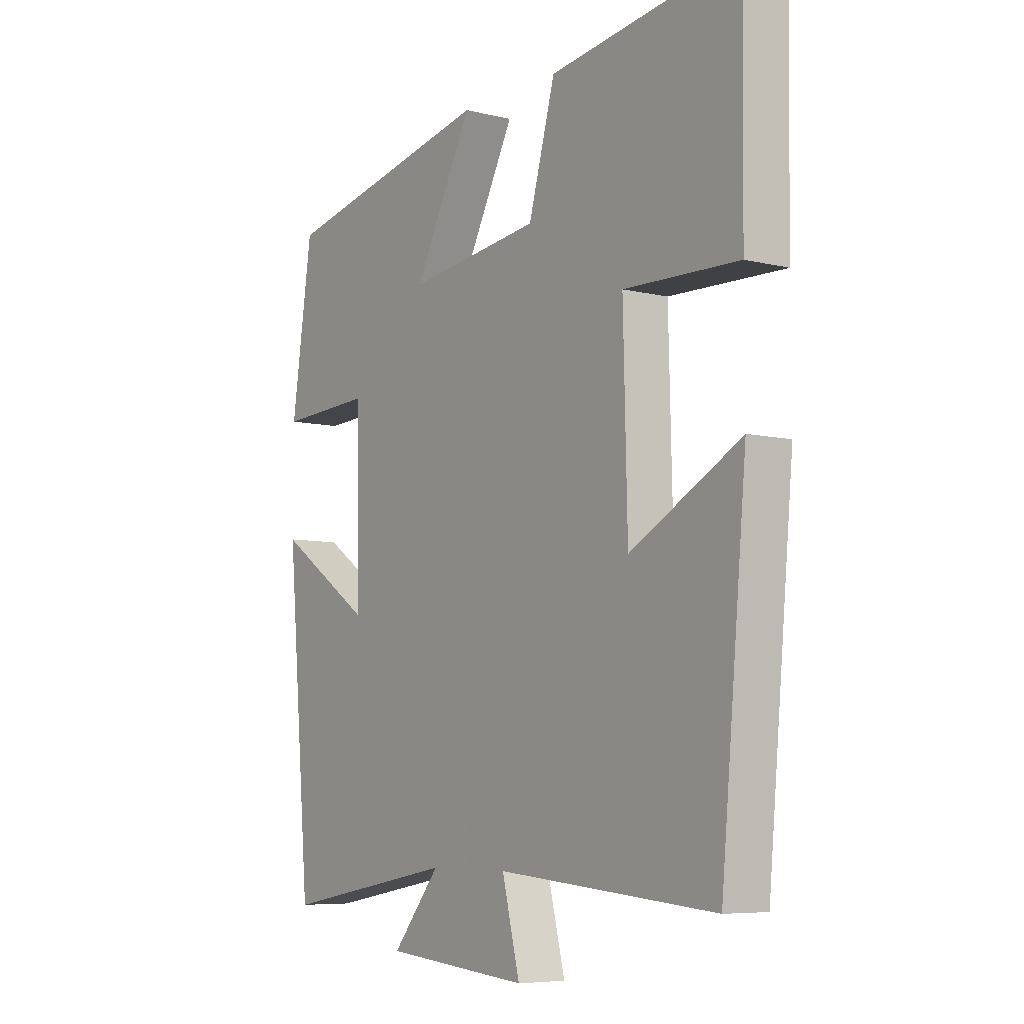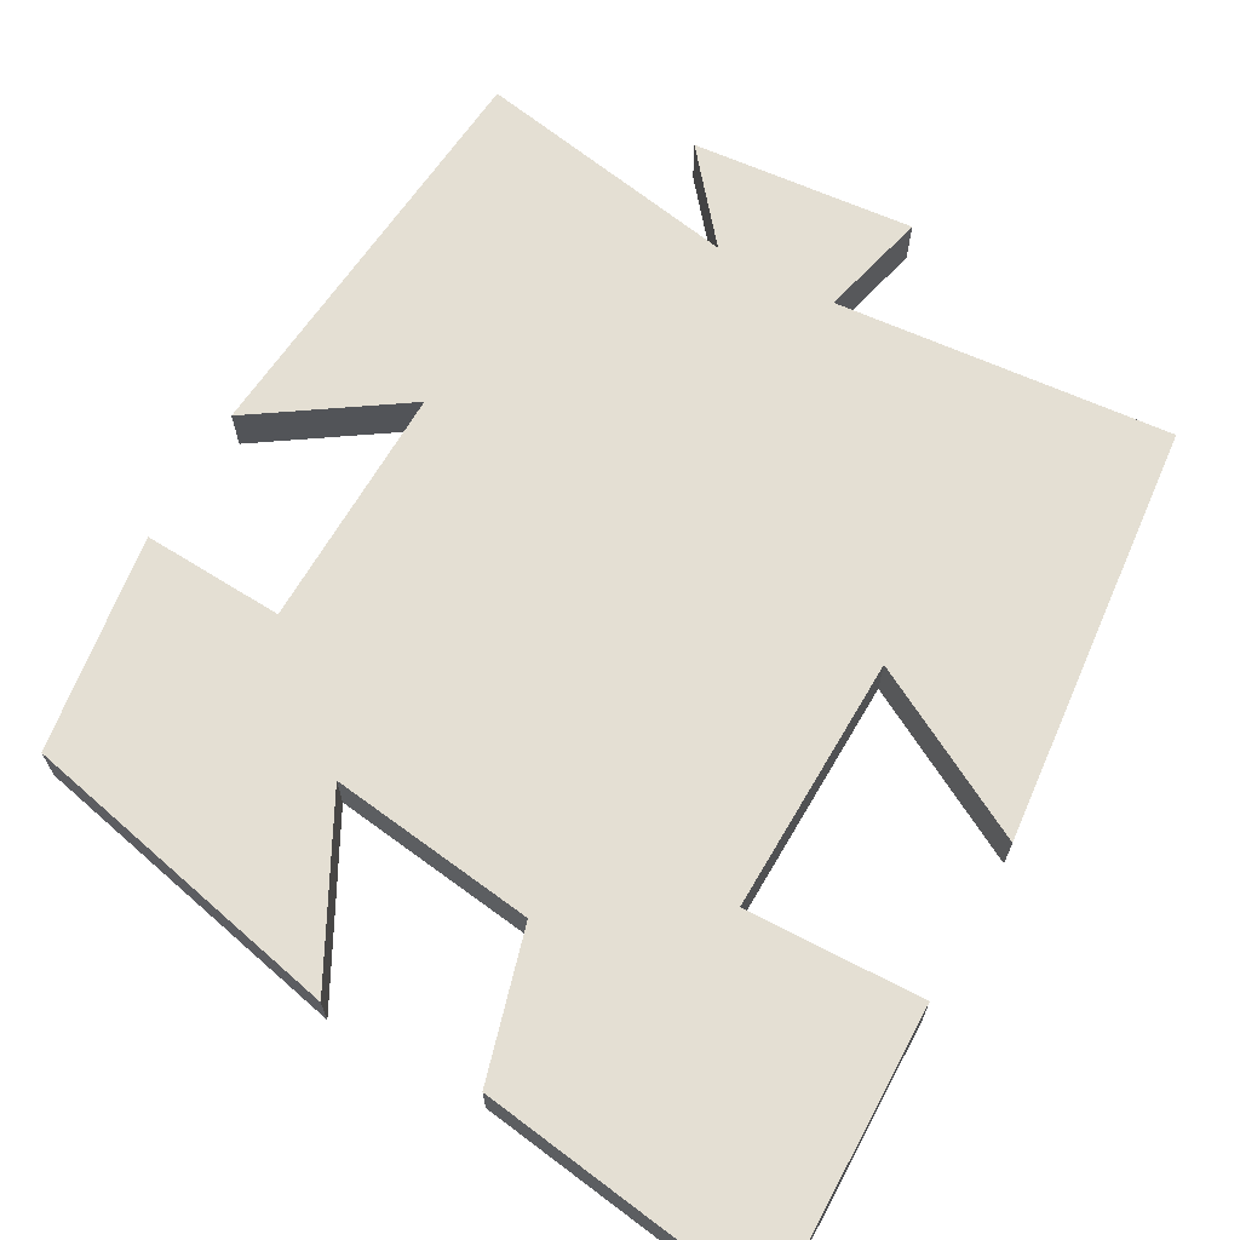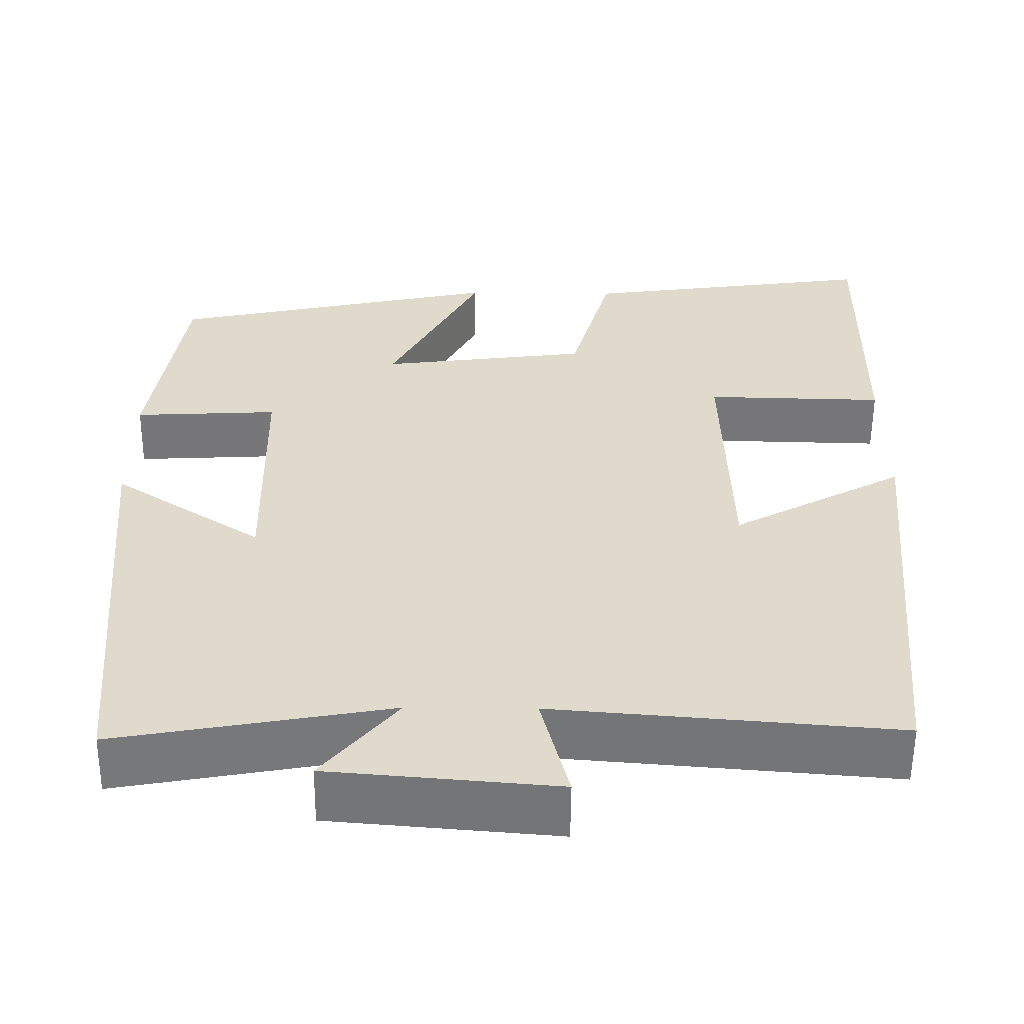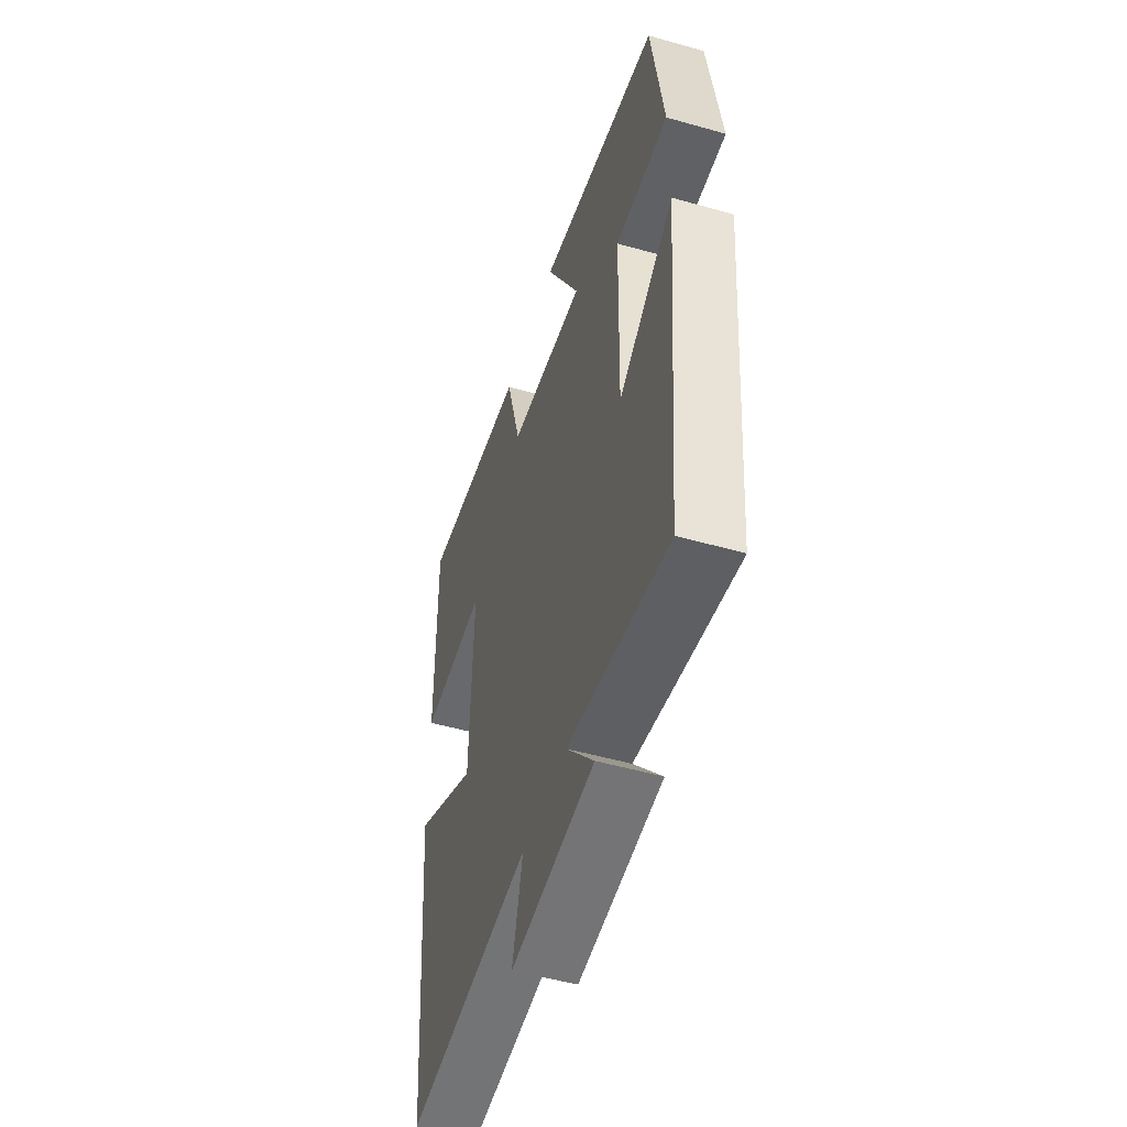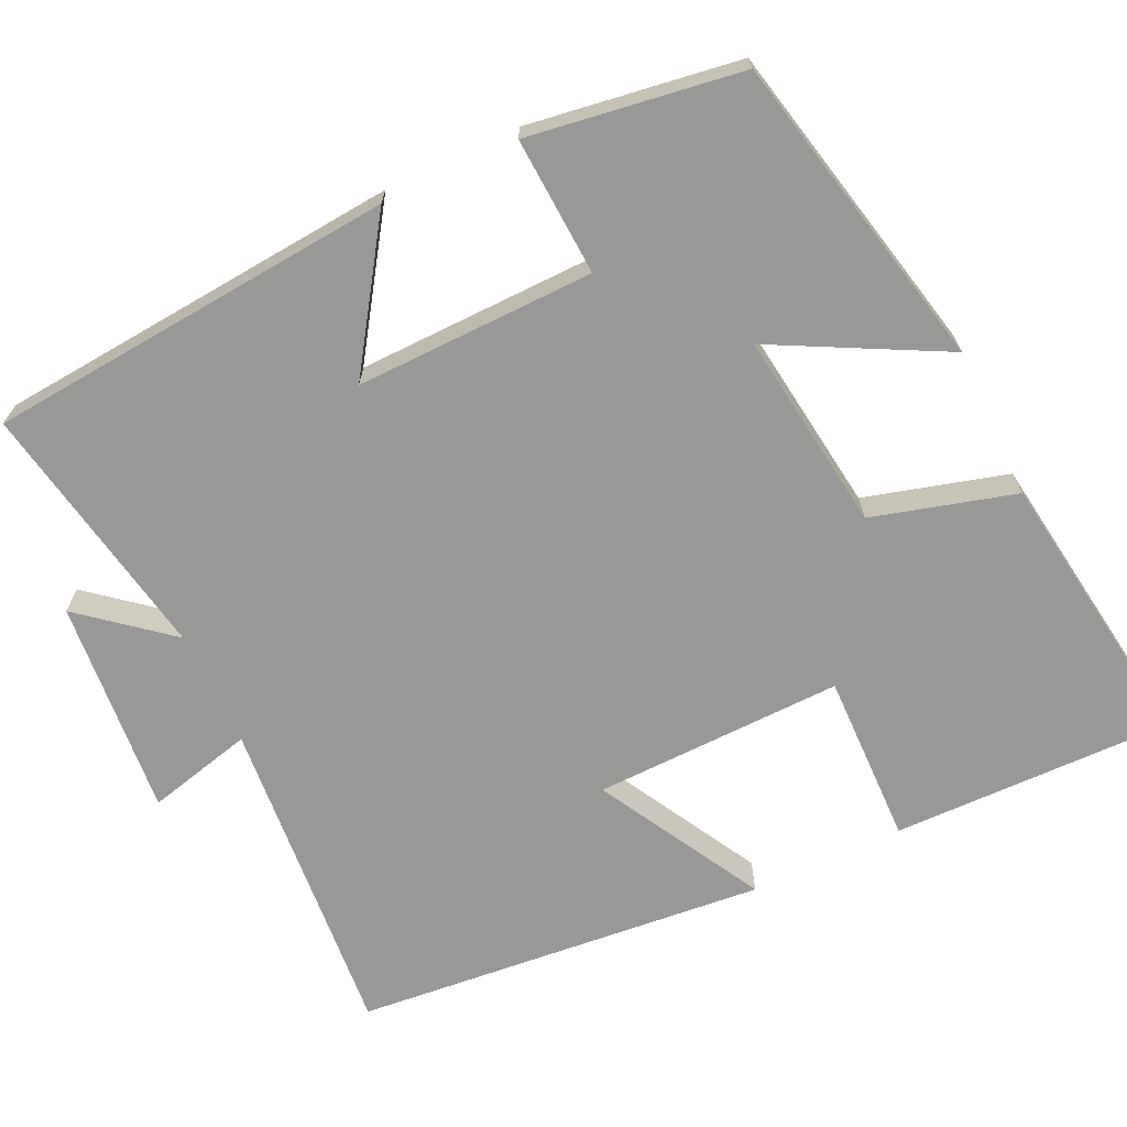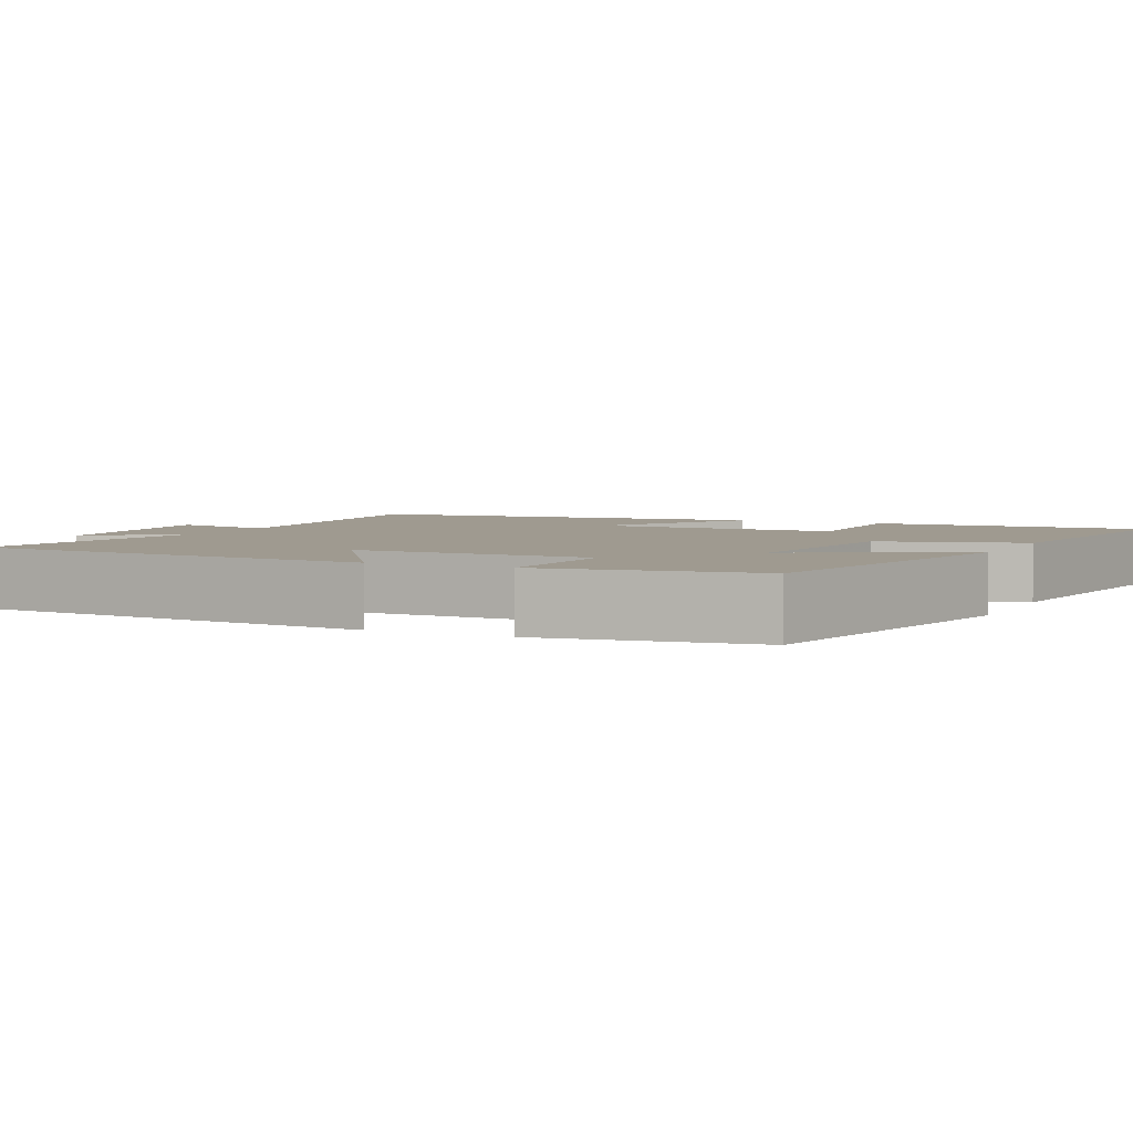
<metadata>
{"format":"obj","ext":"obj","renderer":"f3d","projection":"perspective","resolution":1024,"background":"white","views":[{"elev":-6.8,"azim":54.5,"up":"+Z"},{"elev":66.5,"azim":29.0,"up":"+Y"},{"elev":-57.0,"azim":-0.5,"up":"+Z"},{"elev":-51.4,"azim":-107.1,"up":"+Z"},{"elev":-68.4,"azim":-64.8,"up":"+Y"},{"elev":3.9,"azim":-64.7,"up":"+Y"}]}
</metadata>
<code>
v 0.451 0.07 -0.535
v 0.032 0.07 -0.5
v 0.066 0.07 -0.636
v -0.212 0.07 -0.612
v -0.12 0.07 -0.5
v -0.454 0.07 -0.561
v -0.5 0.07 -0.036
v -0.317 0.07 -0.158
v -0.323 0.07 0.148
v -0.5 0.07 0.138
v -0.46 0.07 0.41
v -0.052 0.07 0.5
v -0.165 0.07 0.283
v 0.091 0.07 0.317
v 0.142 0.07 0.5
v 0.505 0.07 0.552
v 0.5 0.07 0.193
v 0.28 0.07 0.198
v 0.288 0.07 -0.122
v 0.5 0.07 -0.005
v 0.451 0 -0.535
v 0.032 0 -0.5
v 0.066 0 -0.636
v -0.212 0 -0.612
v -0.12 0 -0.5
v -0.454 0 -0.561
v -0.5 0 -0.036
v -0.317 0 -0.158
v -0.323 0 0.148
v -0.5 0 0.138
v -0.46 0 0.41
v -0.052 0 0.5
v -0.165 0 0.283
v 0.091 0 0.317
v 0.142 0 0.5
v 0.505 0 0.552
v 0.5 0 0.193
v 0.28 0 0.198
v 0.288 0 -0.122
v 0.5 0 -0.005
f 19 20 1 2
f 18 19 2
f 16 17 18
f 15 16 18
f 14 15 18
f 13 14 18 2
f 11 12 13
f 10 11 13
f 9 10 13
f 13 2 3
f 9 13 3
f 8 9 3
f 5 6 7 8
f 5 8 3
f 3 4 5
f 22 21 40 39
f 22 39 38
f 38 37 36
f 38 36 35
f 38 35 34
f 22 38 34 33
f 33 32 31
f 33 31 30
f 33 30 29
f 23 22 33
f 23 33 29
f 23 29 28
f 28 27 26 25
f 23 28 25
f 25 24 23
f 1 21 22 2
f 2 22 23 3
f 3 23 24 4
f 4 24 25 5
f 5 25 26 6
f 6 26 27 7
f 7 27 28 8
f 8 28 29 9
f 9 29 30 10
f 10 30 31 11
f 11 31 32 12
f 12 32 33 13
f 13 33 34 14
f 14 34 35 15
f 15 35 36 16
f 16 36 37 17
f 17 37 38 18
f 18 38 39 19
f 19 39 40 20
f 20 40 21 1

</code>
